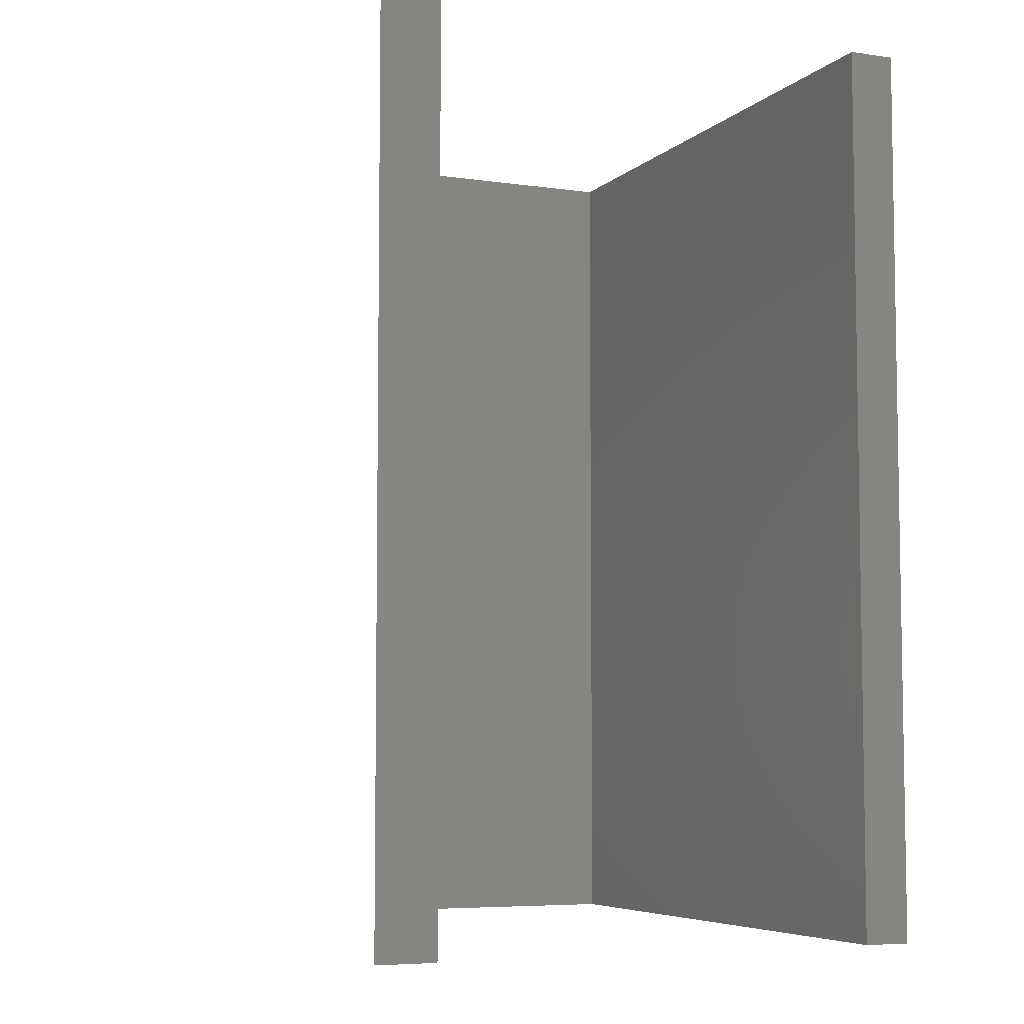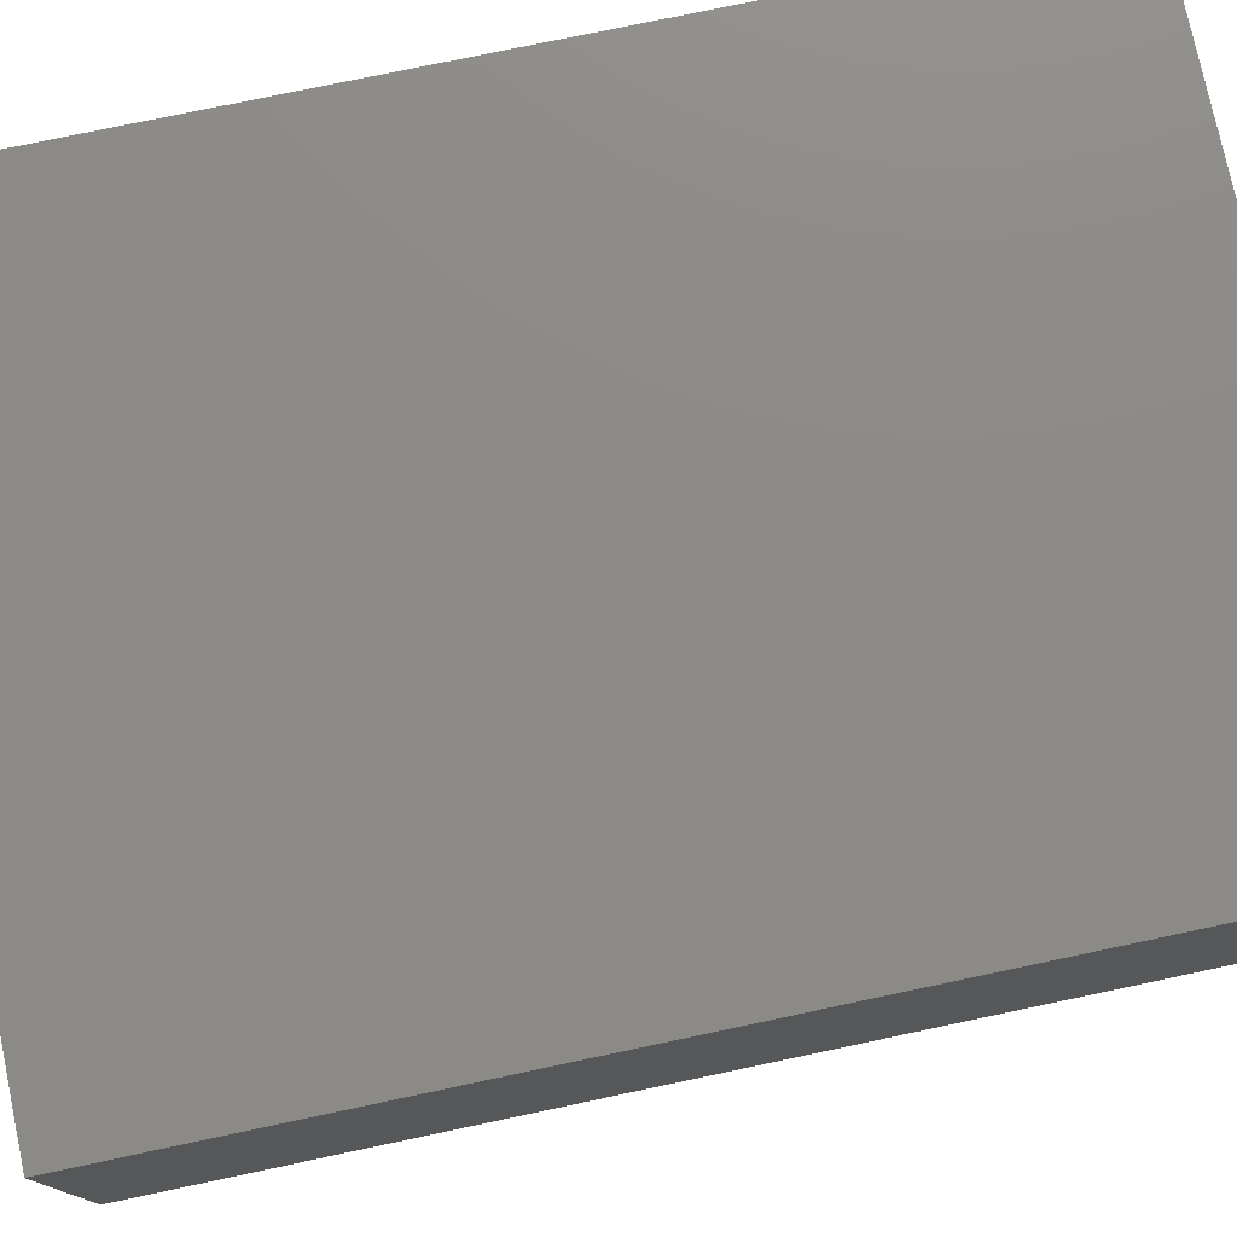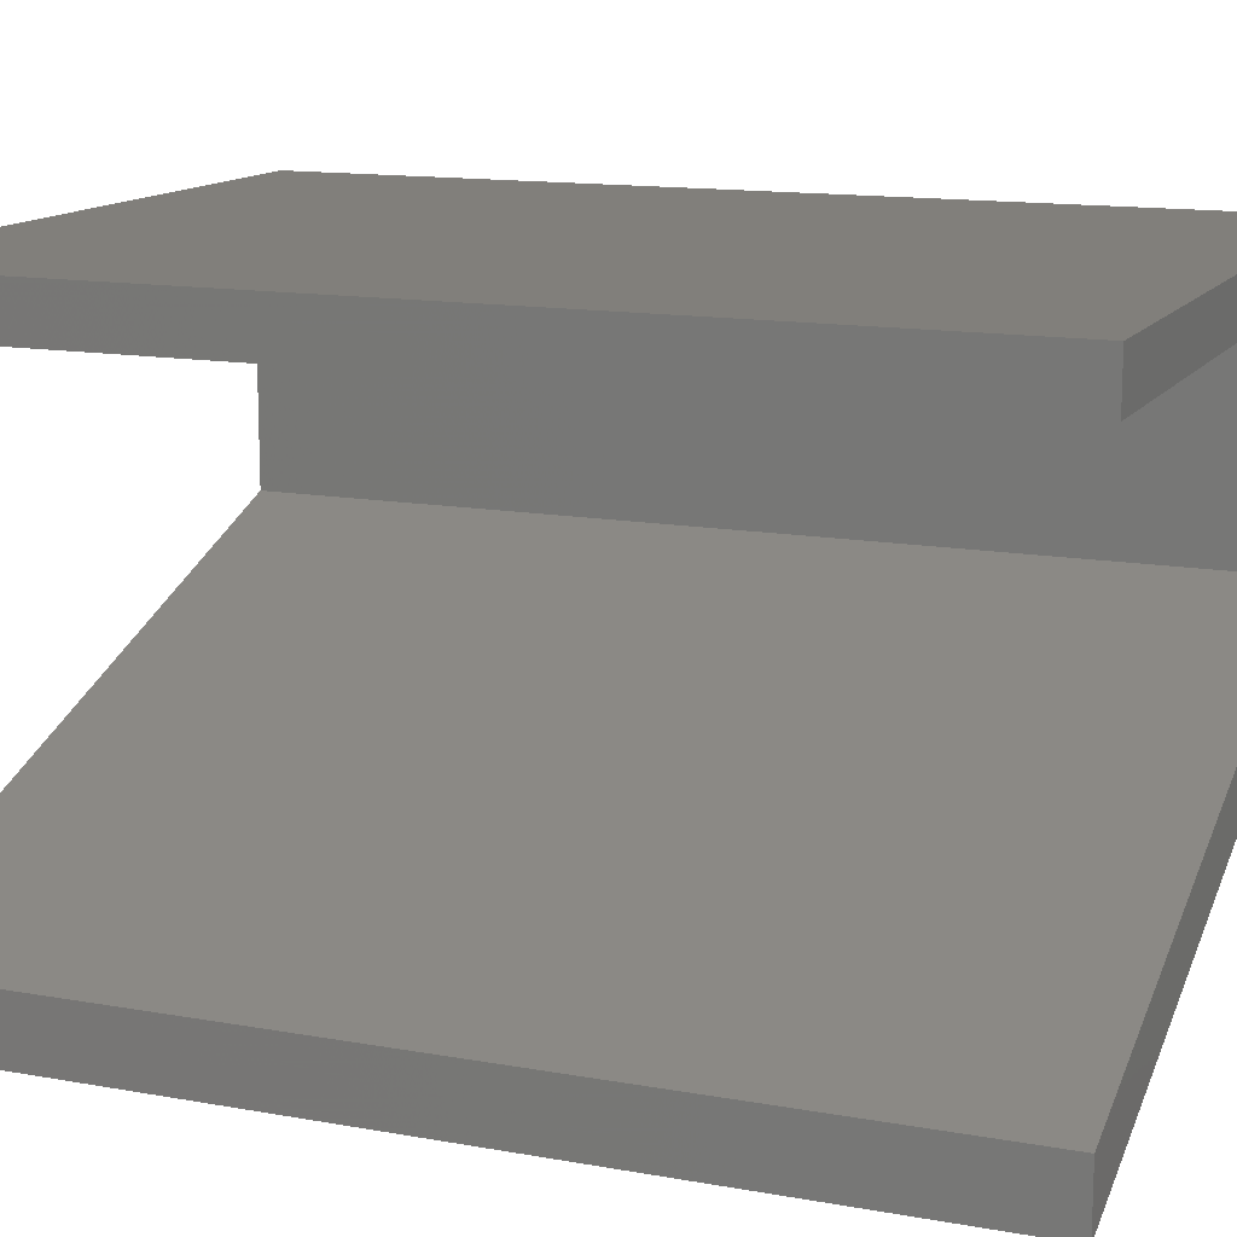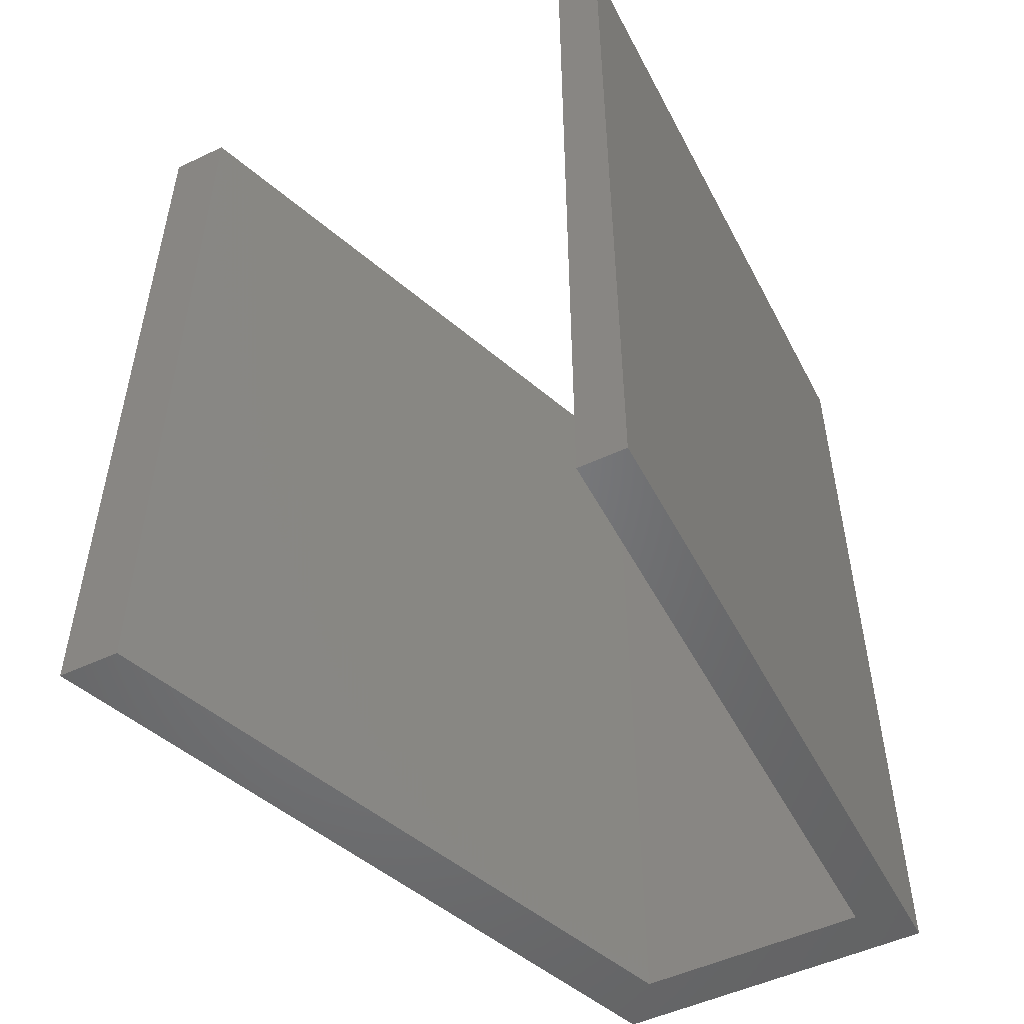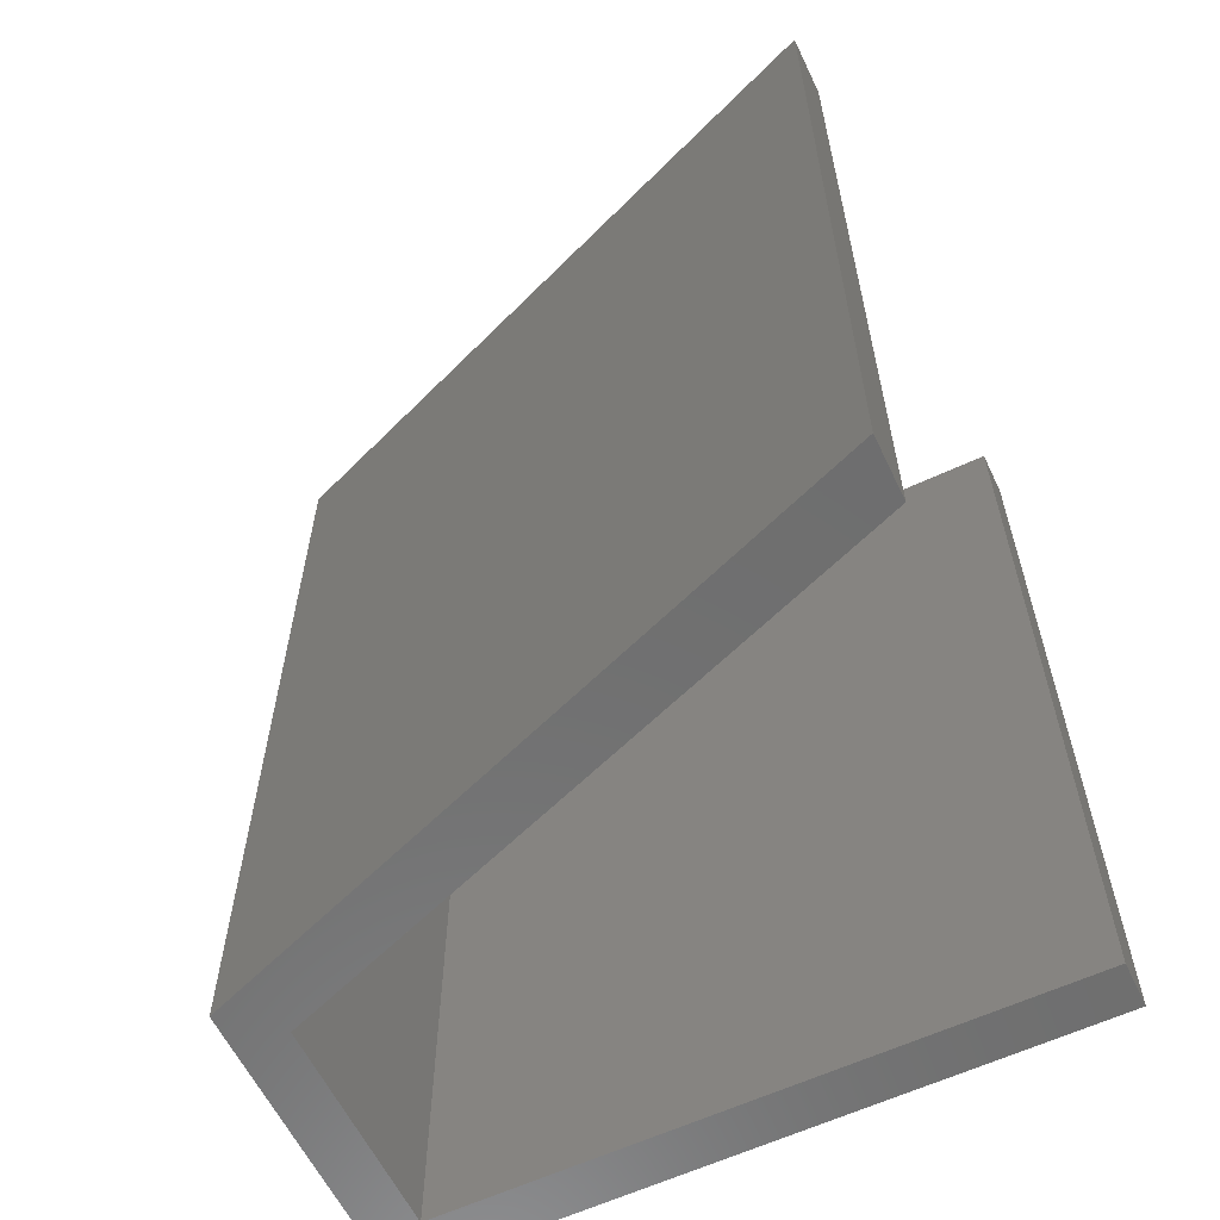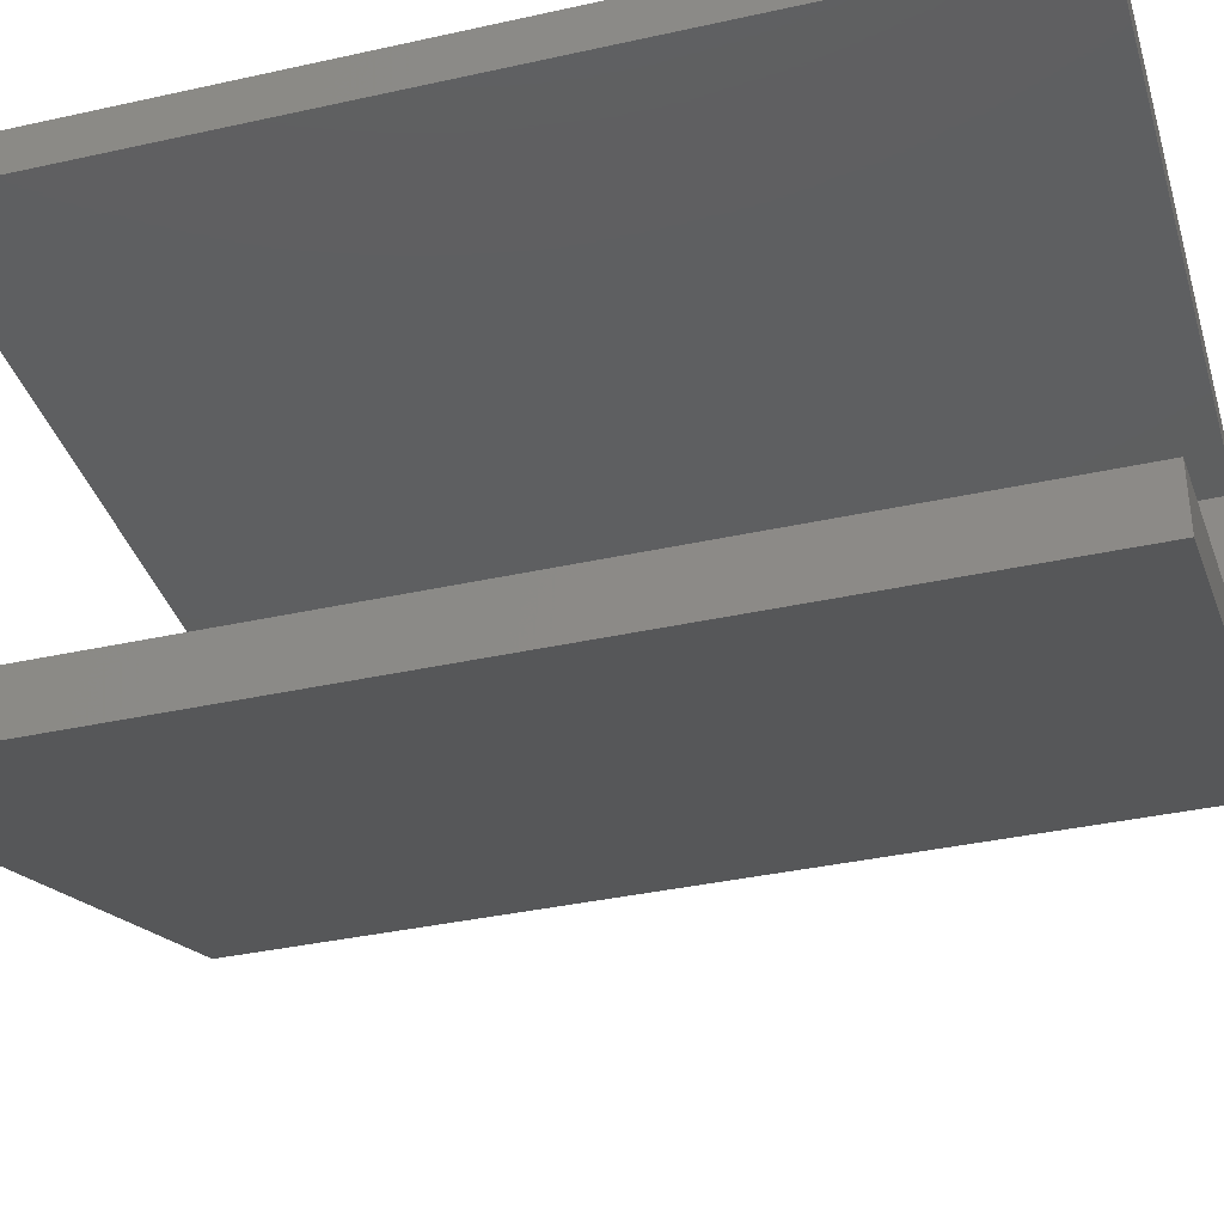
<metadata>
{"format":"stl","ext":"stl","renderer":"f3d","projection":"perspective","resolution":1024,"background":"white","views":[{"elev":-6.1,"azim":-113.4,"up":"+Y"},{"elev":76.9,"azim":78.1,"up":"+Z"},{"elev":13.5,"azim":-67.9,"up":"+Z"},{"elev":-51.3,"azim":-62.9,"up":"+Y"},{"elev":-60.4,"azim":-154.4,"up":"+Y"},{"elev":-36.6,"azim":-73.9,"up":"+Z"}]}
</metadata>
<code>
# stl→obj: 16 verts, 28 faces
v 0.3824 -9.989e-10 0.02212
v 0.405 -1.077e-09 0.043
v 0.1047 -5.379e-10 0.043
v 0.405 0.4 0.043
v 0.1047 -5.004e-10 0.02212
v 0.1047 0.4 0.043
v 0.405 -8.28e-10 -0.0957
v 0.405 0.4 -0.0957
v 0.1047 -1.401e-10 -0.1786
v 0.1047 -9.2e-11 -0.2054
v 0.1047 0.4 -0.2054
v 0.3824 -8.207e-10 -0.07716
v 0.1047 0.4 -0.1786
v 0.3824 0.4 -0.07716
v 0.3824 0.4 0.02212
v 0.1047 0.4 0.02212
f 1 2 3
f 4 3 2
f 5 1 3
f 6 5 3
f 4 6 3
f 1 7 2
f 8 2 7
f 4 2 8
f 9 10 7
f 11 7 10
f 12 9 7
f 1 12 7
f 8 7 11
f 13 10 9
f 11 10 13
f 14 9 12
f 13 9 14
f 15 12 1
f 14 12 15
f 16 1 5
f 15 1 16
f 16 5 6
f 4 16 6
f 4 15 16
f 4 14 15
f 11 13 14
f 8 11 14
f 4 8 14

</code>
